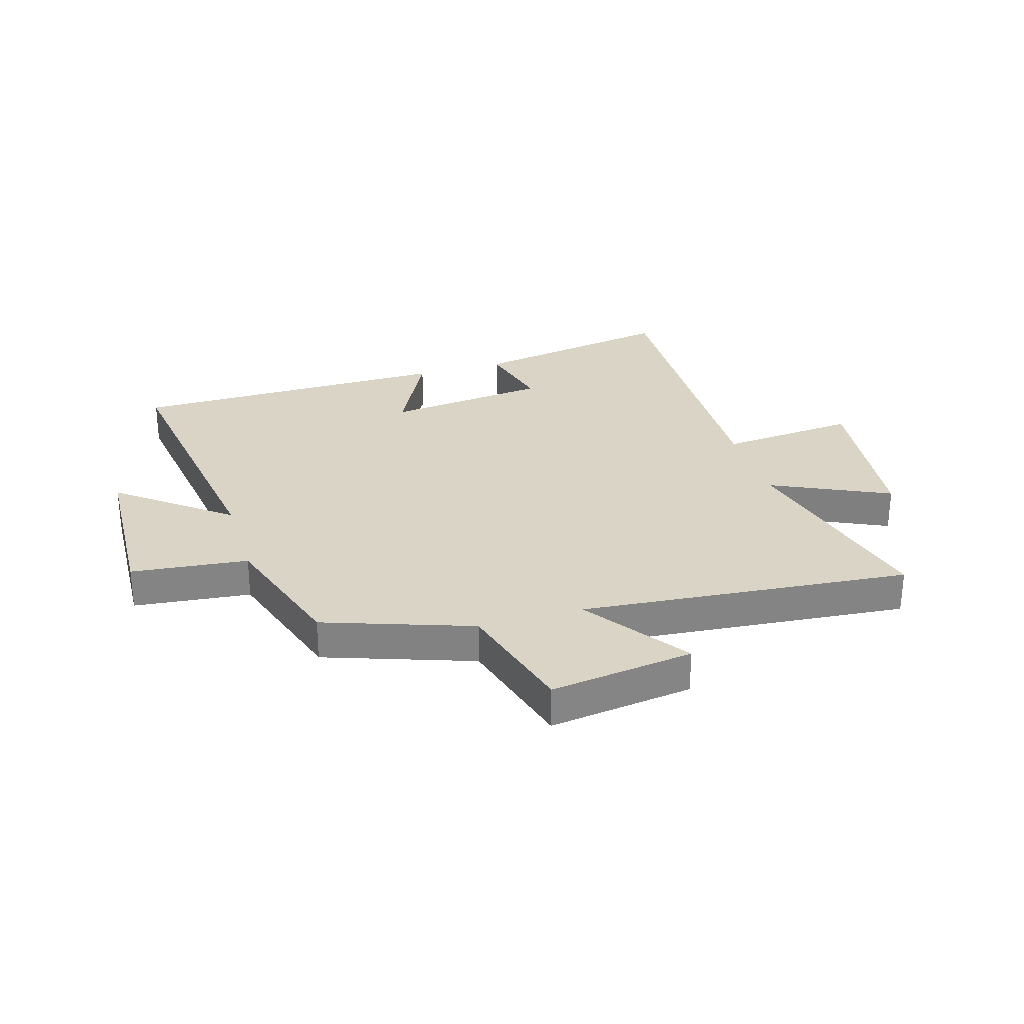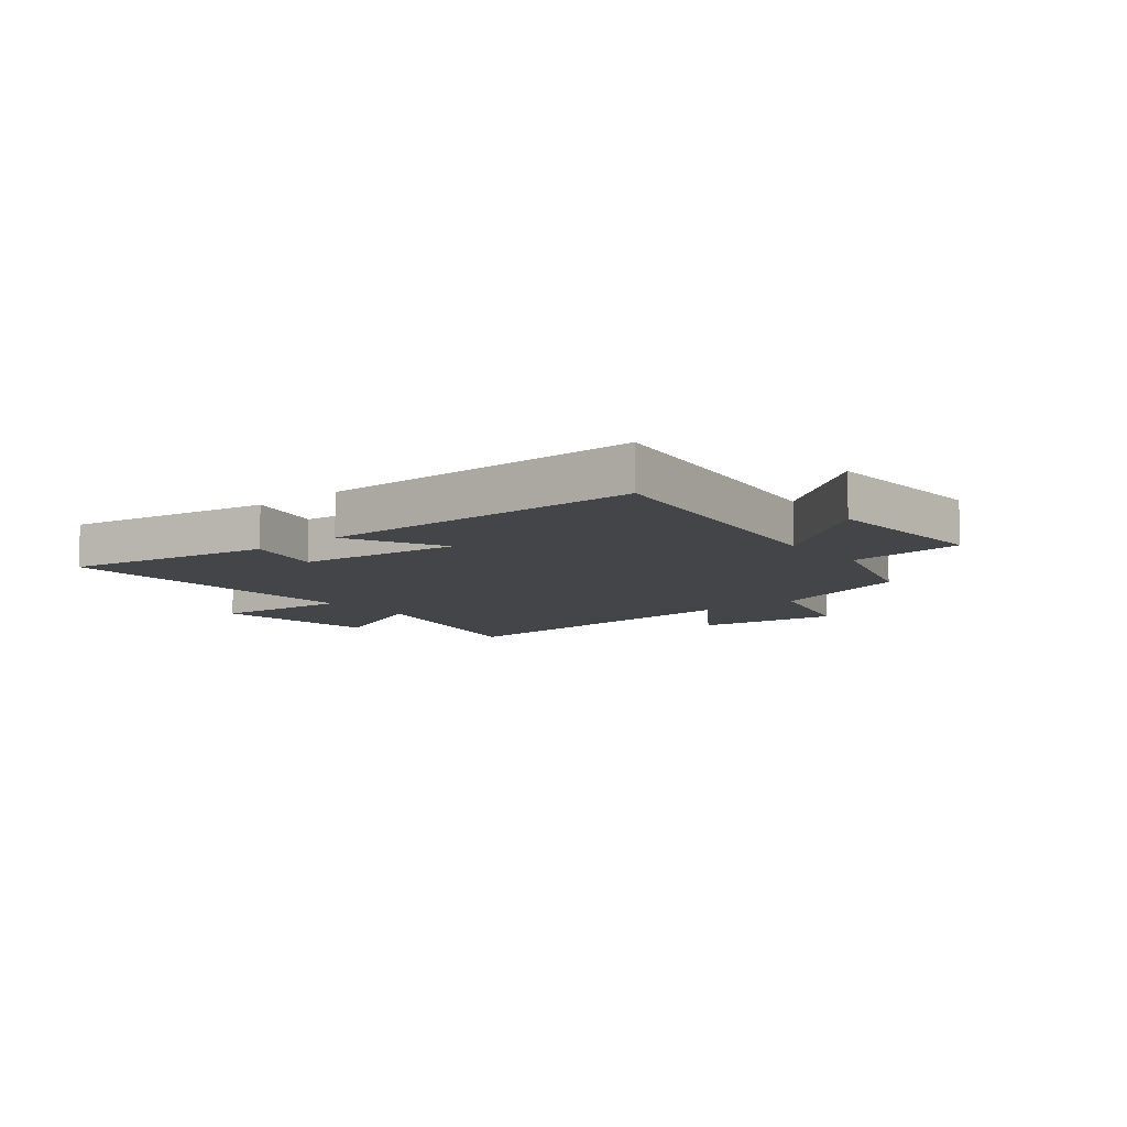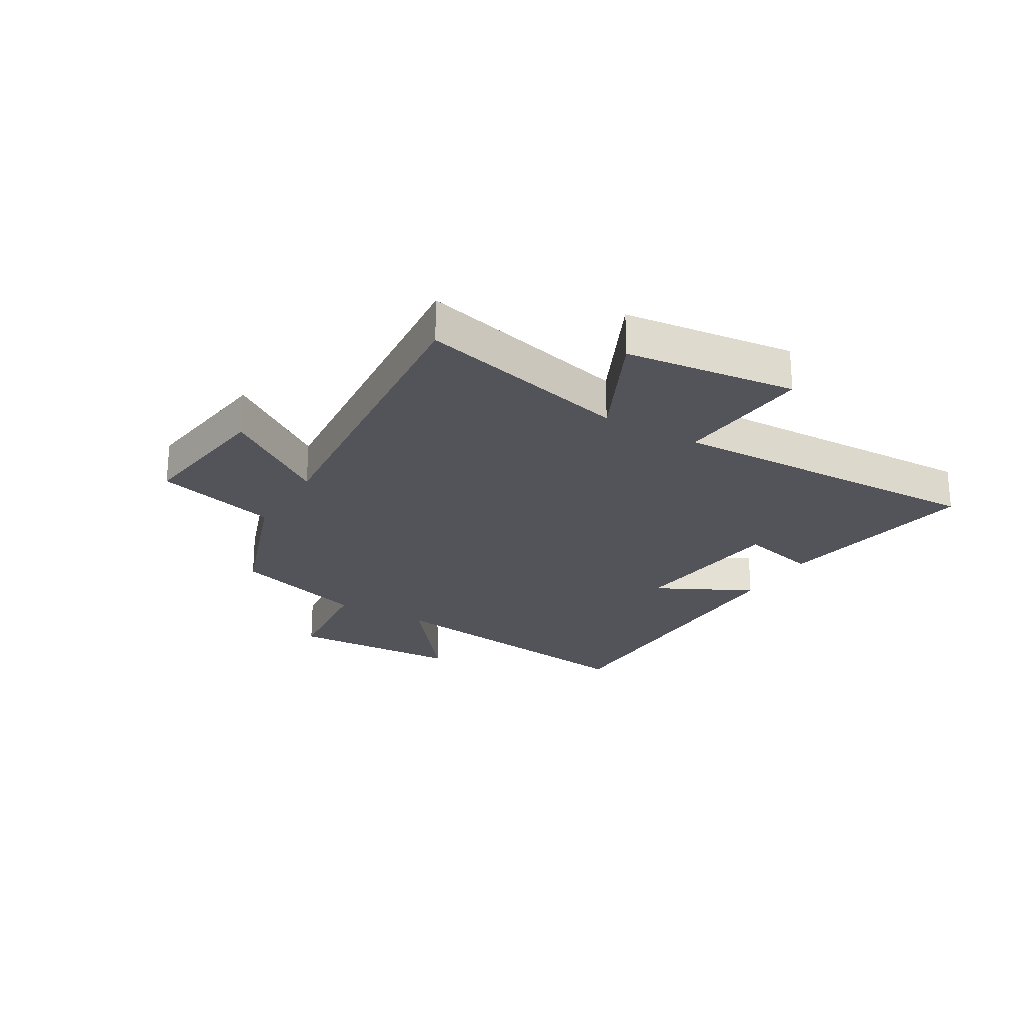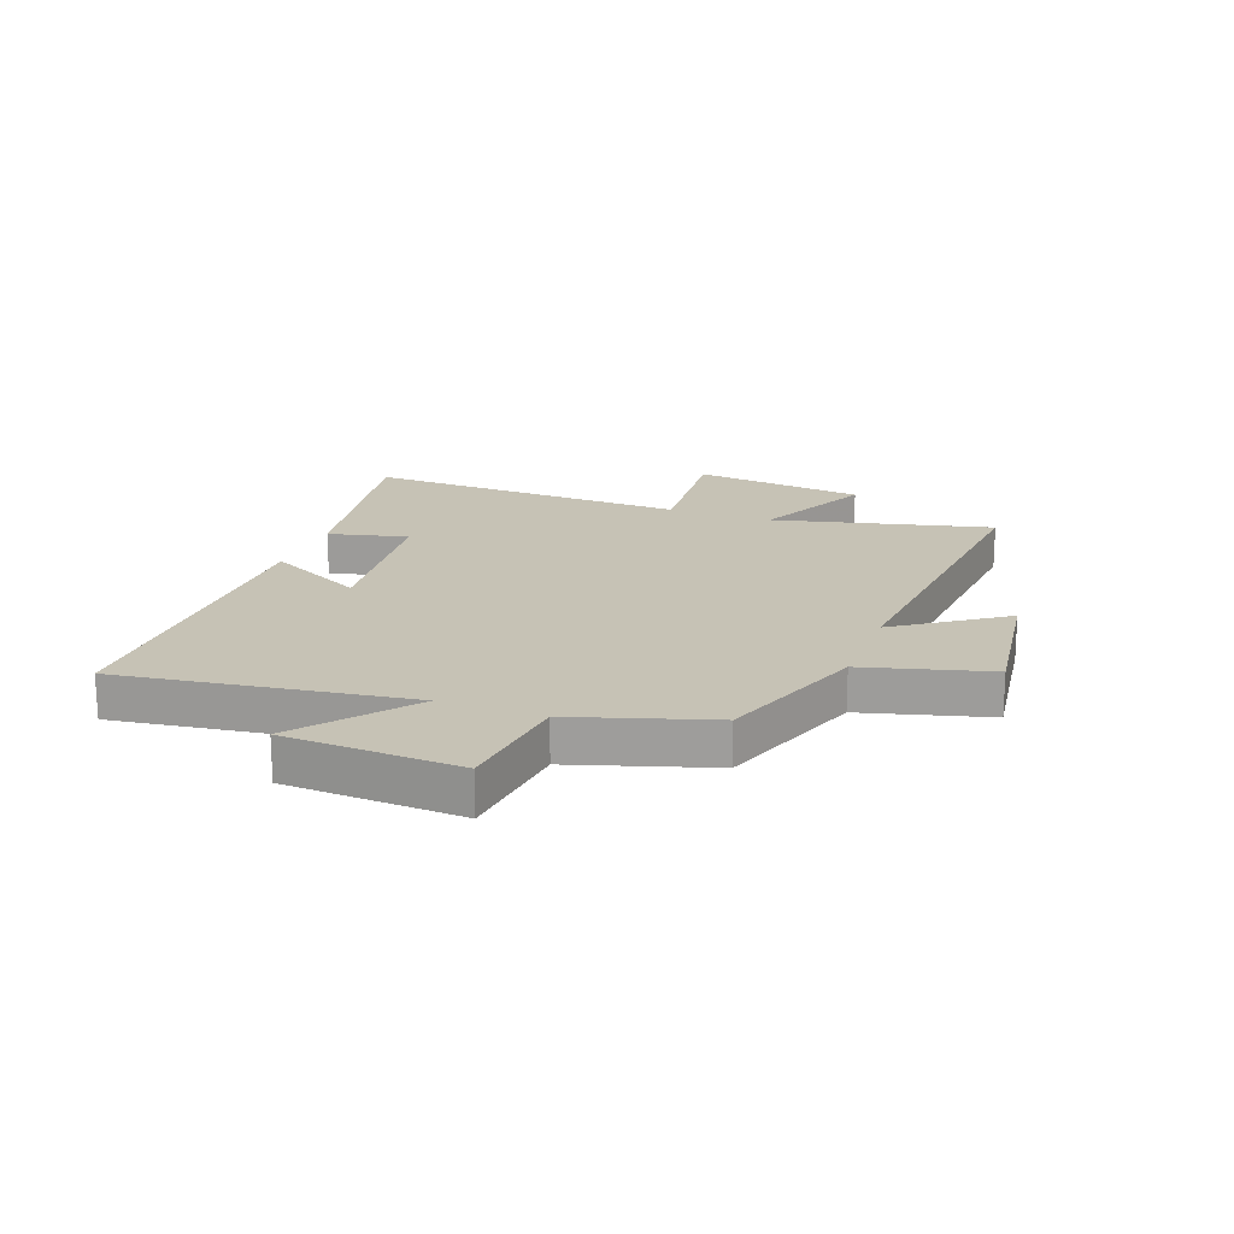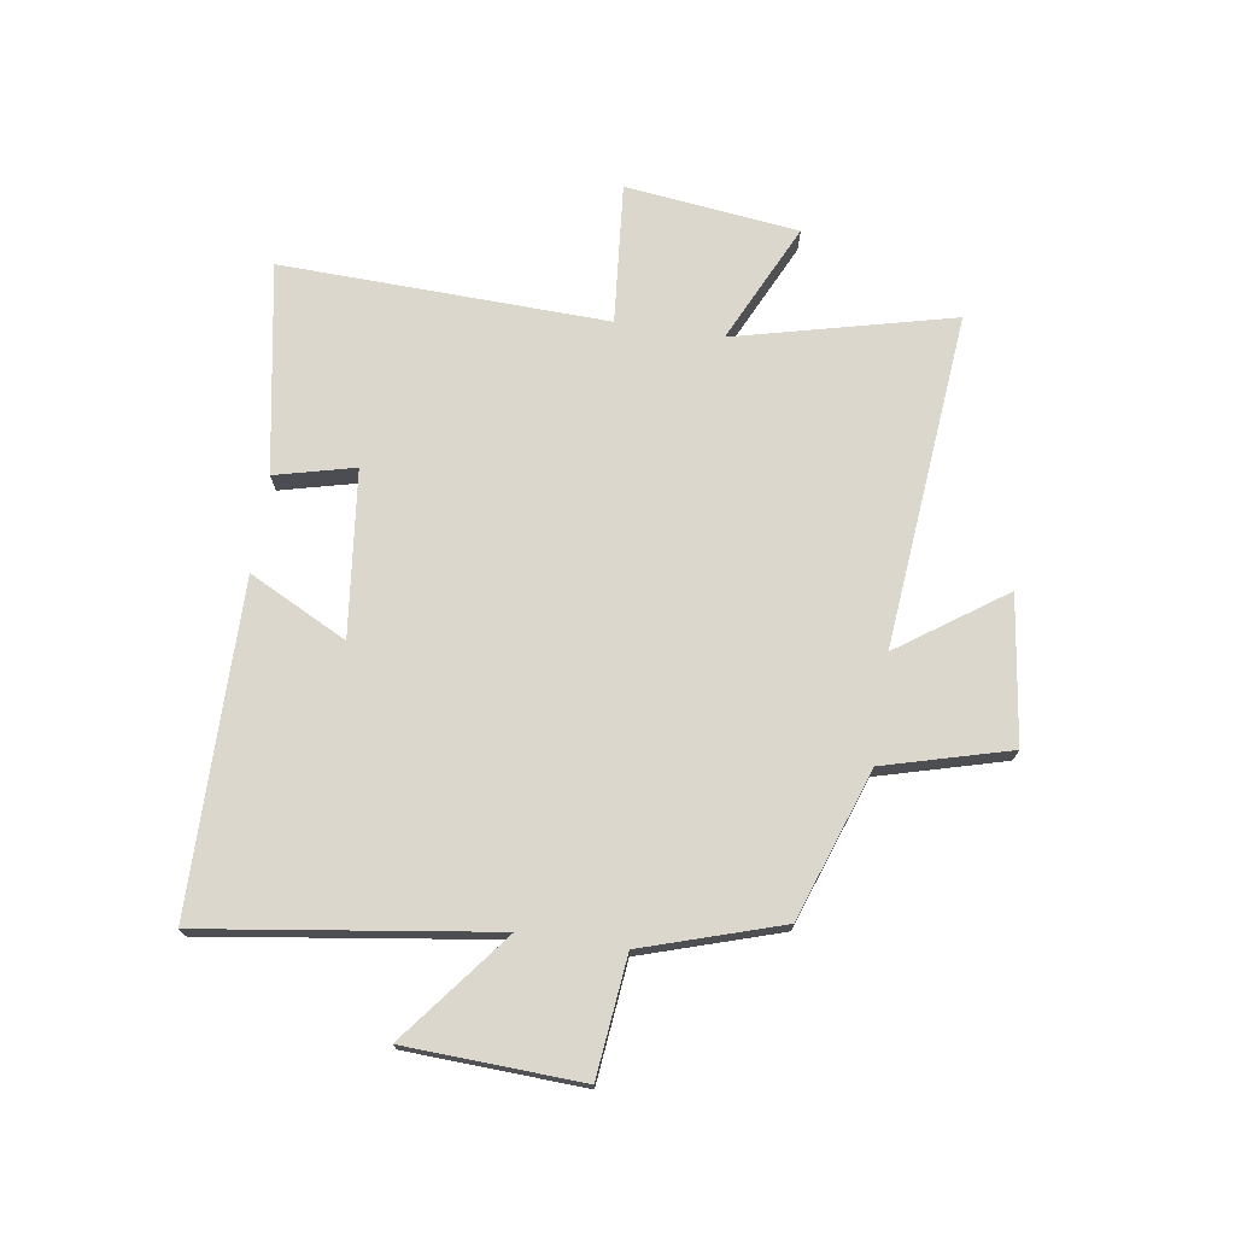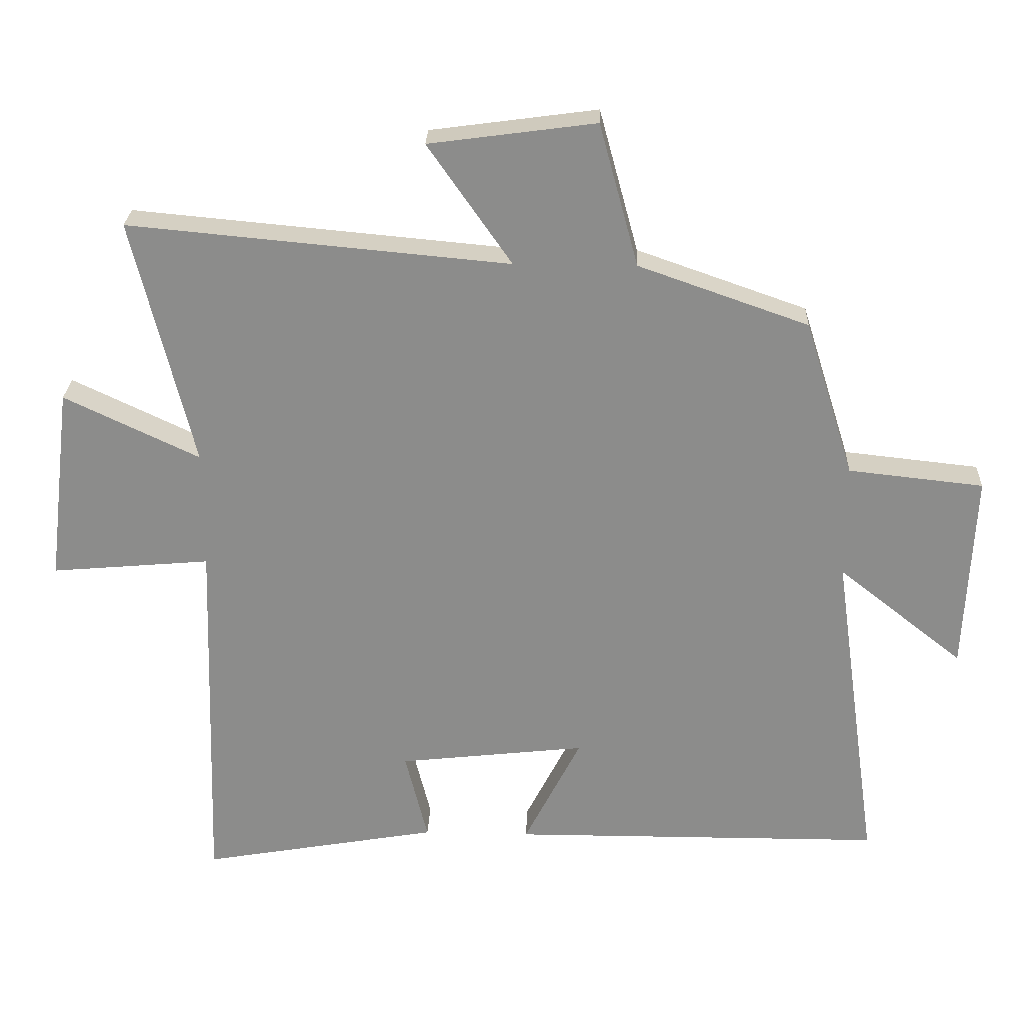
<metadata>
{"format":"obj","ext":"obj","renderer":"f3d","projection":"perspective","resolution":1024,"background":"white","views":[{"elev":28.9,"azim":-16.8,"up":"+Y"},{"elev":-9.1,"azim":-141.0,"up":"+Y"},{"elev":-23.8,"azim":59.4,"up":"+Y"},{"elev":18.9,"azim":-69.5,"up":"+Y"},{"elev":73.0,"azim":-81.4,"up":"+Y"},{"elev":25.6,"azim":-177.8,"up":"+Z"}]}
</metadata>
<code>
v -0.425 0.07 0.41
v -0.168 0.07 0.5
v -0.109 0.07 0.716
v 0.143 0.07 0.682
v 0.016 0.07 0.5
v 0.592 0.07 0.553
v 0.5 0.07 0.178
v 0.705 0.07 0.275
v 0.741 0.07 -0.023
v 0.5 0.07 -0.002
v 0.518 0.07 -0.563
v 0.158 0.07 -0.5
v 0.192 0.07 -0.363
v -0.092 0.07 -0.331
v -0.006 0.07 -0.5
v -0.57 0.07 -0.497
v -0.5 0.07 -0.001
v -0.69 0.07 -0.151
v -0.704 0.07 0.151
v -0.5 0.07 0.173
v -0.425 0 0.41
v -0.168 0 0.5
v -0.109 0 0.716
v 0.143 0 0.682
v 0.016 0 0.5
v 0.592 0 0.553
v 0.5 0 0.178
v 0.705 0 0.275
v 0.741 0 -0.023
v 0.5 0 -0.002
v 0.518 0 -0.563
v 0.158 0 -0.5
v 0.192 0 -0.363
v -0.092 0 -0.331
v -0.006 0 -0.5
v -0.57 0 -0.497
v -0.5 0 -0.001
v -0.69 0 -0.151
v -0.704 0 0.151
v -0.5 0 0.173
f 17 18 19 20
f 17 20 1 2
f 14 15 16 17
f 13 14 17 2
f 10 11 12 13
f 10 13 2
f 7 8 9 10
f 7 10 2
f 5 6 7
f 5 7 2
f 2 3 4 5
f 40 39 38 37
f 22 21 40 37
f 37 36 35 34
f 22 37 34 33
f 33 32 31 30
f 22 33 30
f 30 29 28 27
f 22 30 27
f 27 26 25
f 22 27 25
f 25 24 23 22
f 1 21 22 2
f 2 22 23 3
f 3 23 24 4
f 4 24 25 5
f 5 25 26 6
f 6 26 27 7
f 7 27 28 8
f 8 28 29 9
f 9 29 30 10
f 10 30 31 11
f 11 31 32 12
f 12 32 33 13
f 13 33 34 14
f 14 34 35 15
f 15 35 36 16
f 16 36 37 17
f 17 37 38 18
f 18 38 39 19
f 19 39 40 20
f 20 40 21 1

</code>
